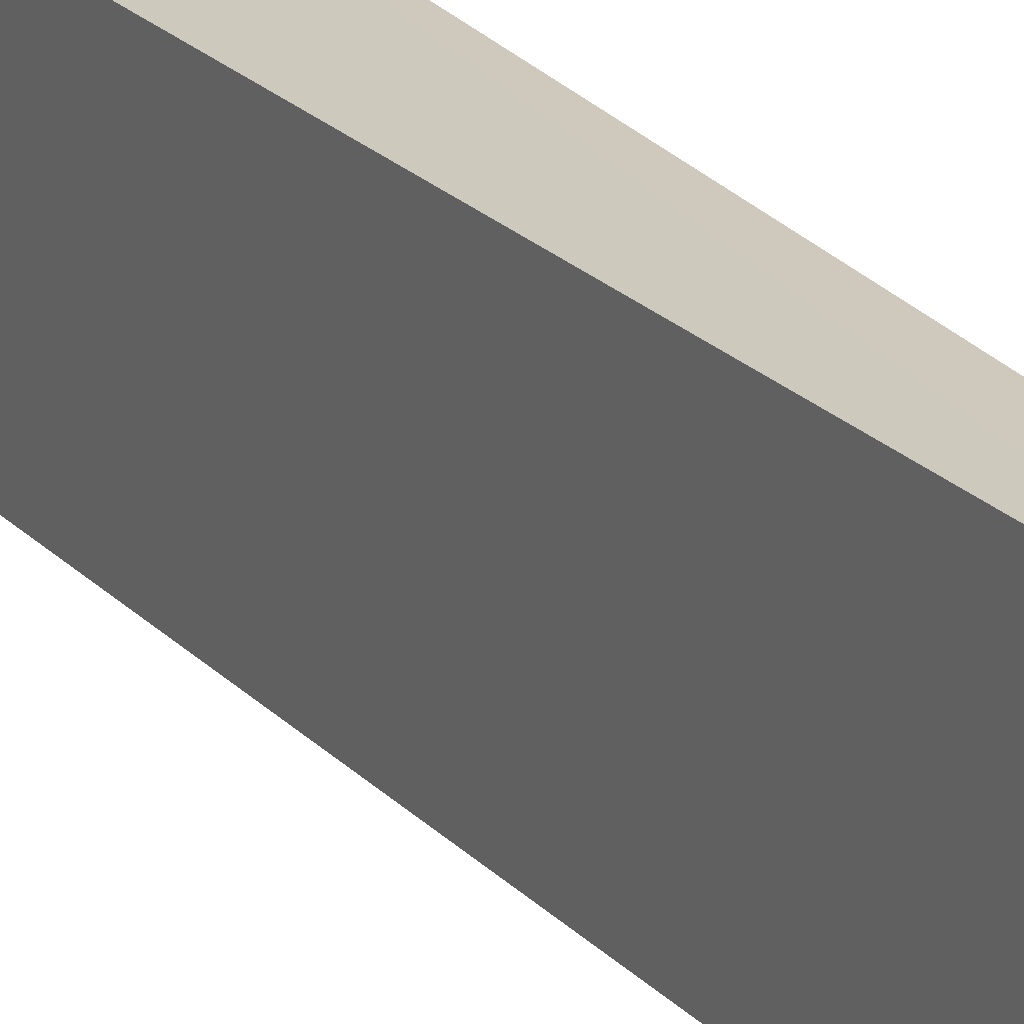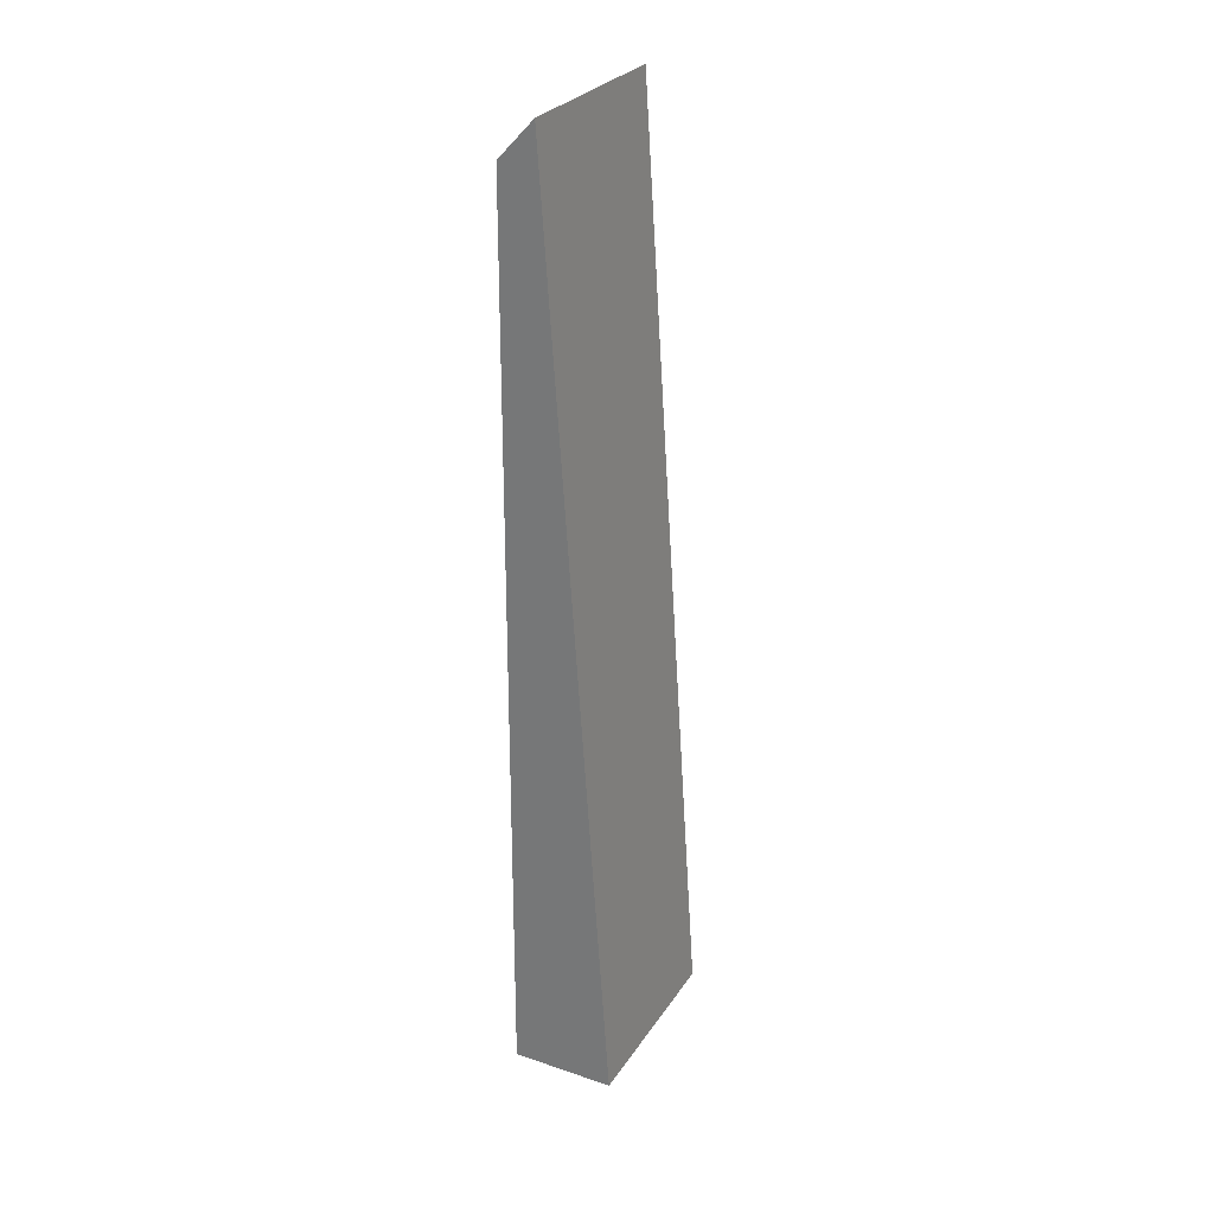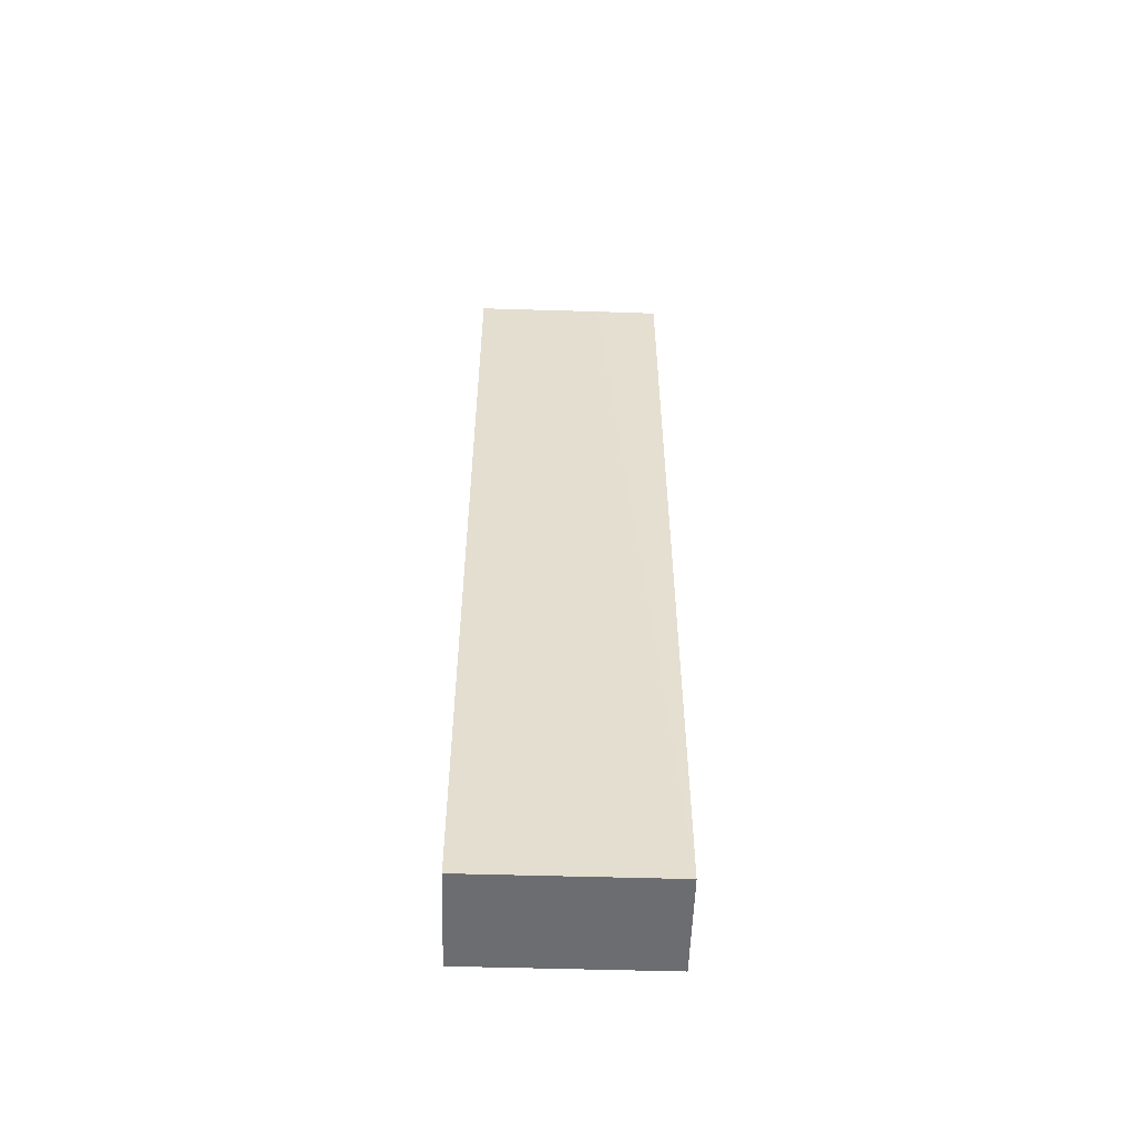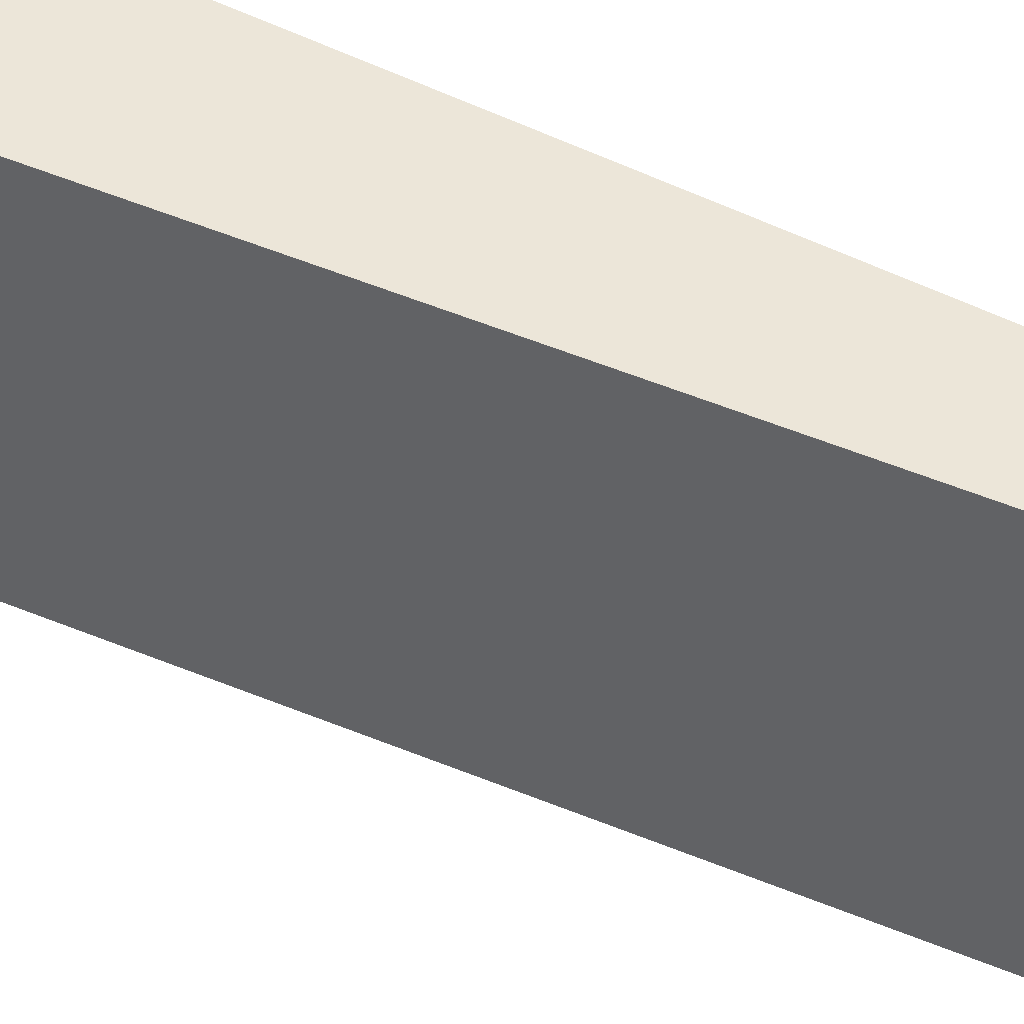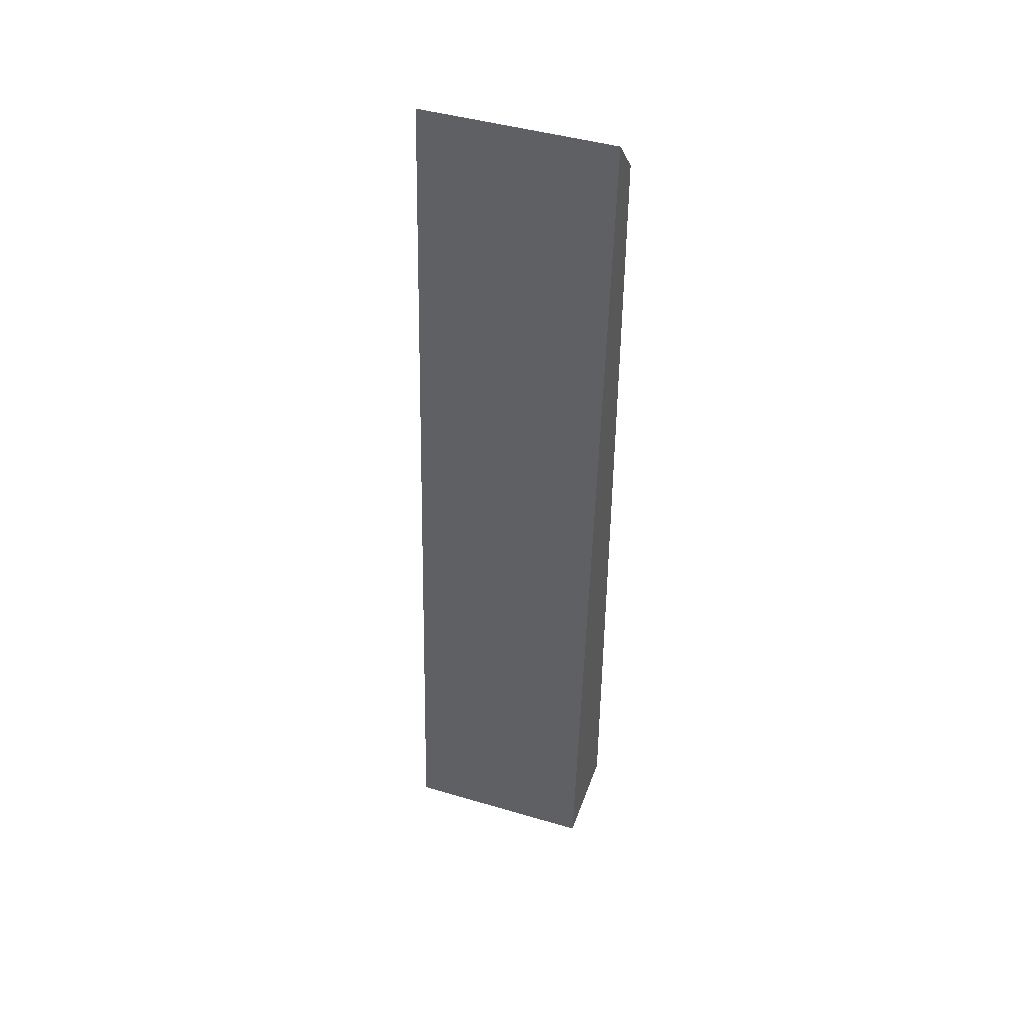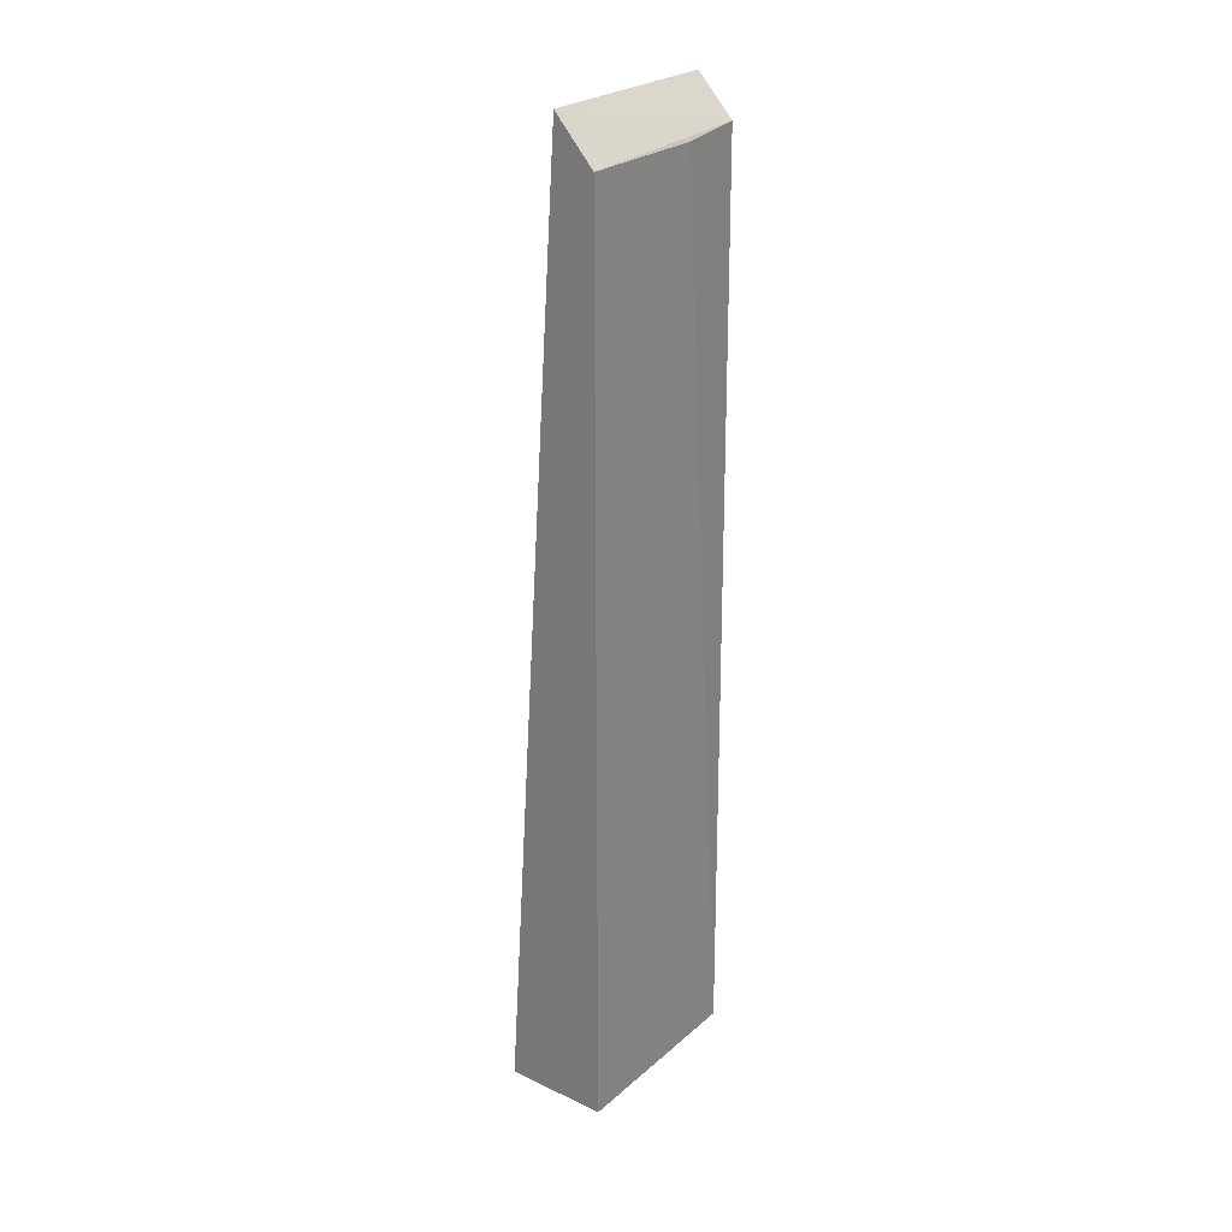
<metadata>
{"format":"obj","ext":"obj","renderer":"f3d","projection":"perspective","resolution":1024,"background":"white","views":[{"elev":22.6,"azim":-27.1,"up":"+Y"},{"elev":28.3,"azim":-153.0,"up":"+Z"},{"elev":-54.0,"azim":88.3,"up":"+Z"},{"elev":49.2,"azim":-61.0,"up":"+Y"},{"elev":44.4,"azim":-70.9,"up":"+Z"},{"elev":25.6,"azim":36.8,"up":"+Z"}]}
</metadata>
<code>
v -0.003379 -0.2136 0.2947
v 0.0004316 -0.2327 0.2904
v 0.0003947 -0.2136 0.2023
v -0.009695 -0.2136 0.2023
v -0.003367 -0.2327 0.2947
v 0.0004301 -0.2327 0.2023
v 8.834e-05 -0.2136 0.2909
v -0.009657 -0.2327 0.2023
v 0.000408 -0.22 0.2904
f 1 3 4
f 5 1 4
f 7 3 1
f 7 5 2
f 7 1 5
f 8 5 4
f 8 4 3
f 8 3 6
f 8 6 2
f 8 2 5
f 9 7 2
f 9 3 7
f 9 6 3
f 9 2 6

</code>
